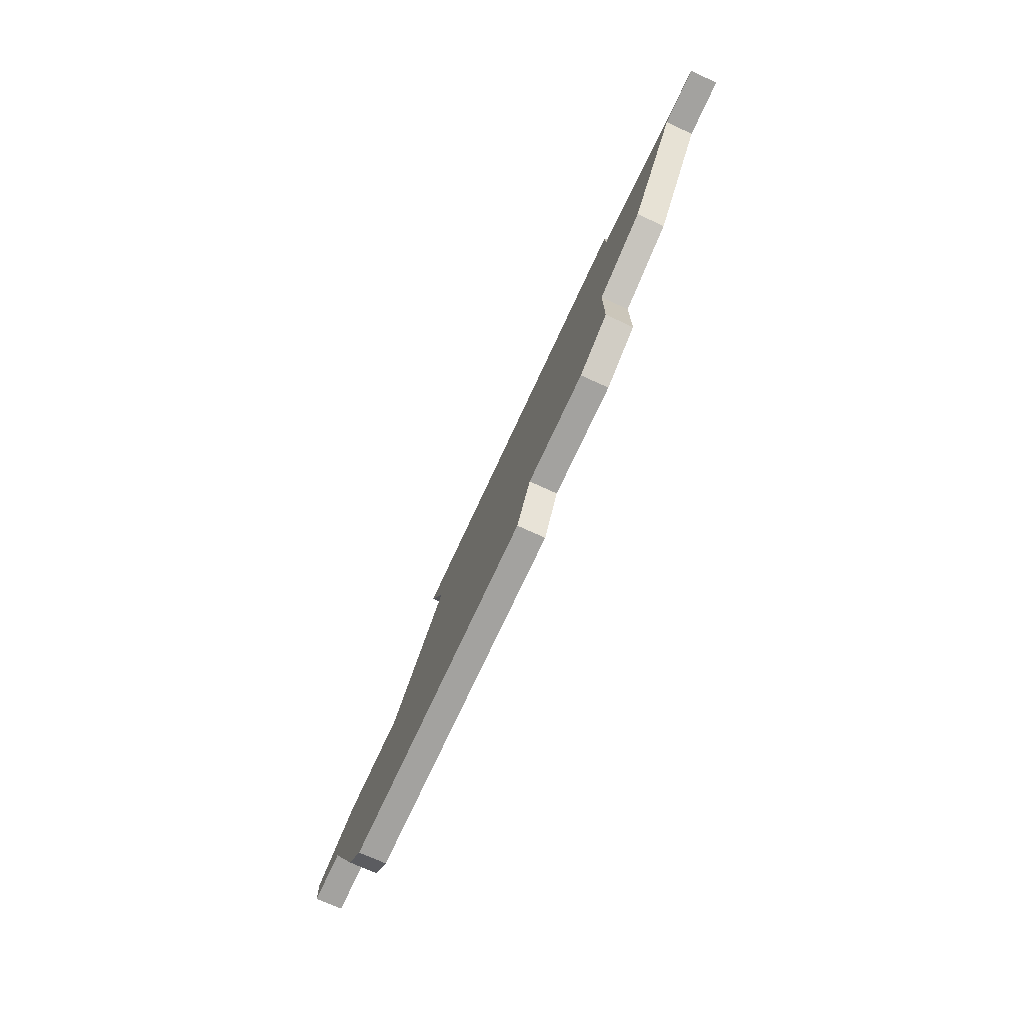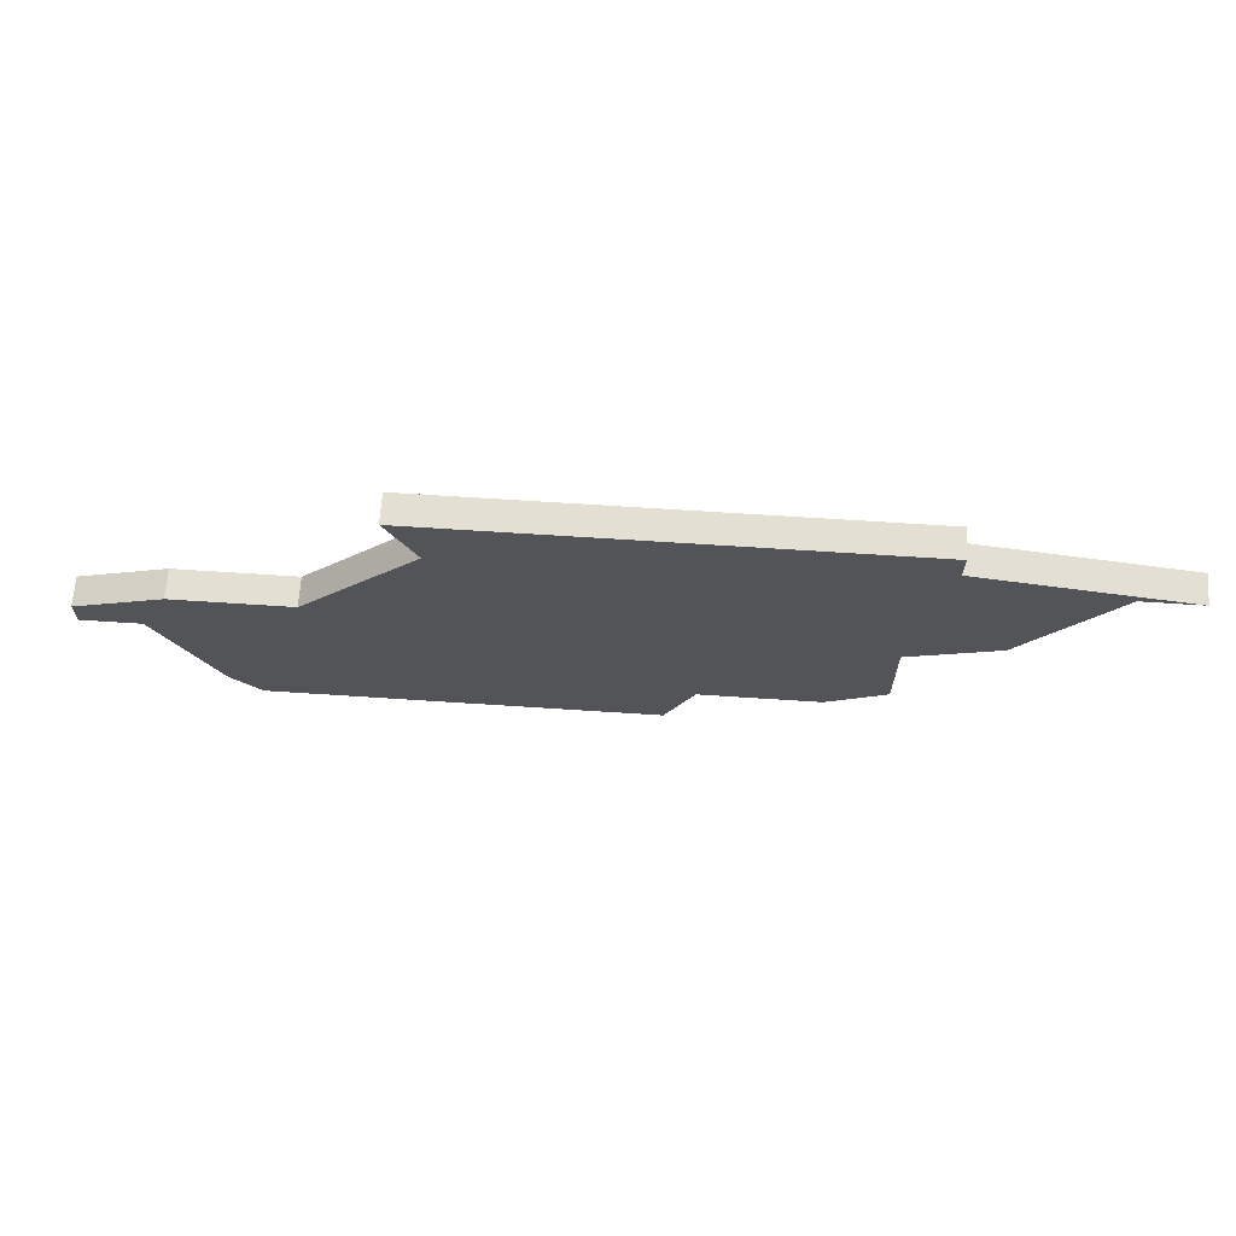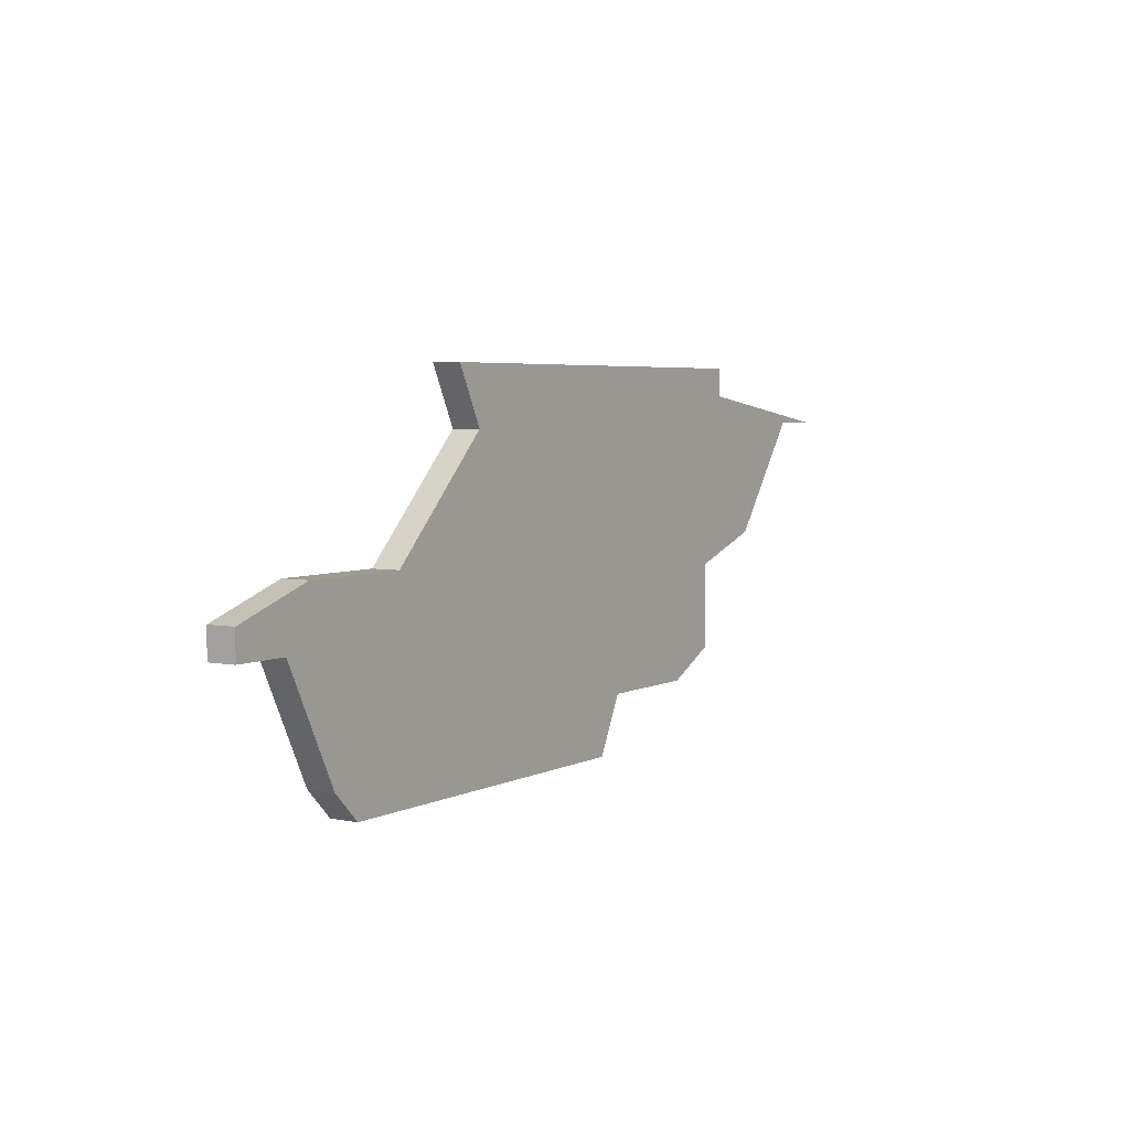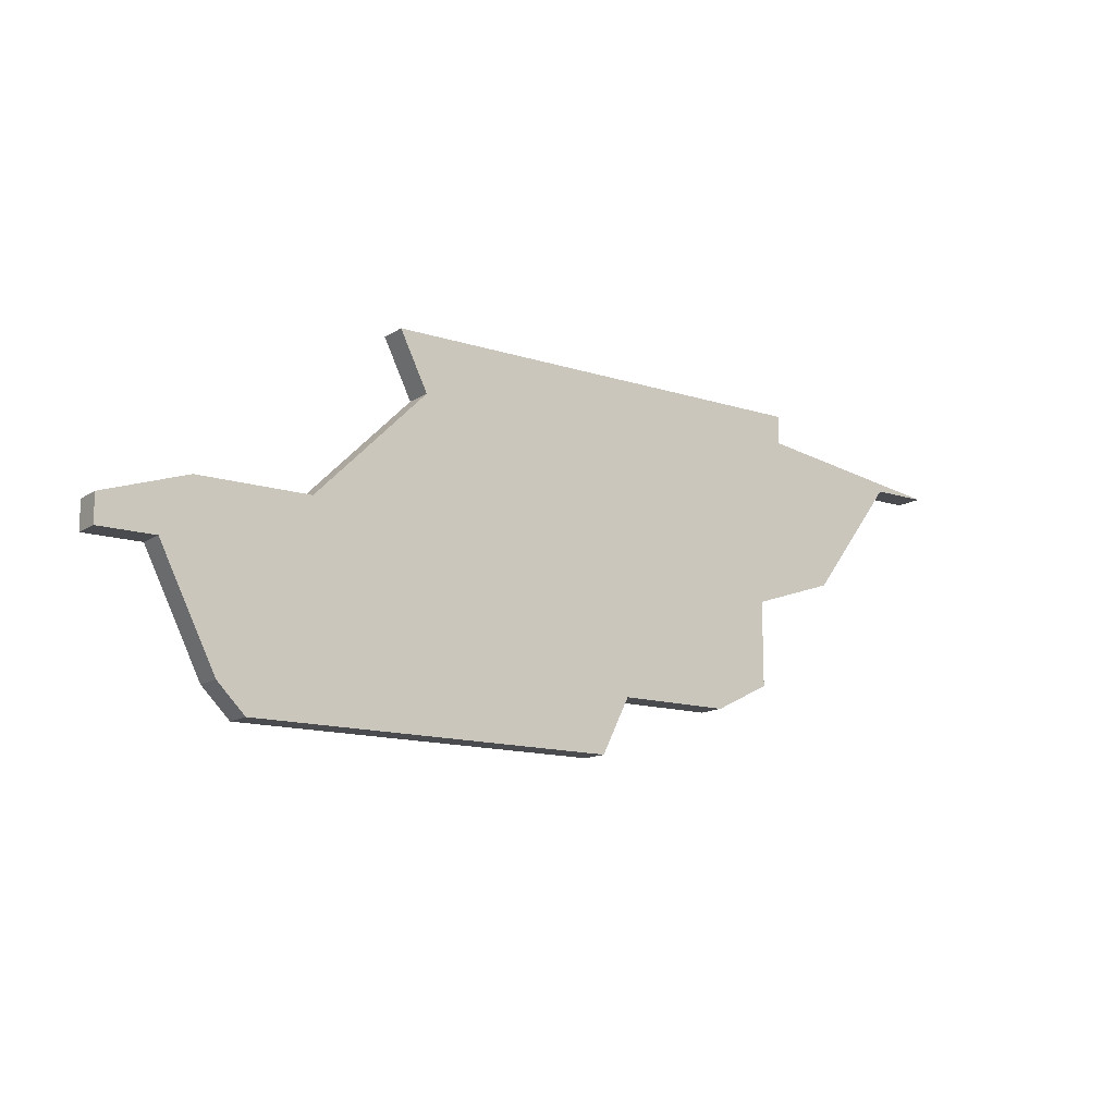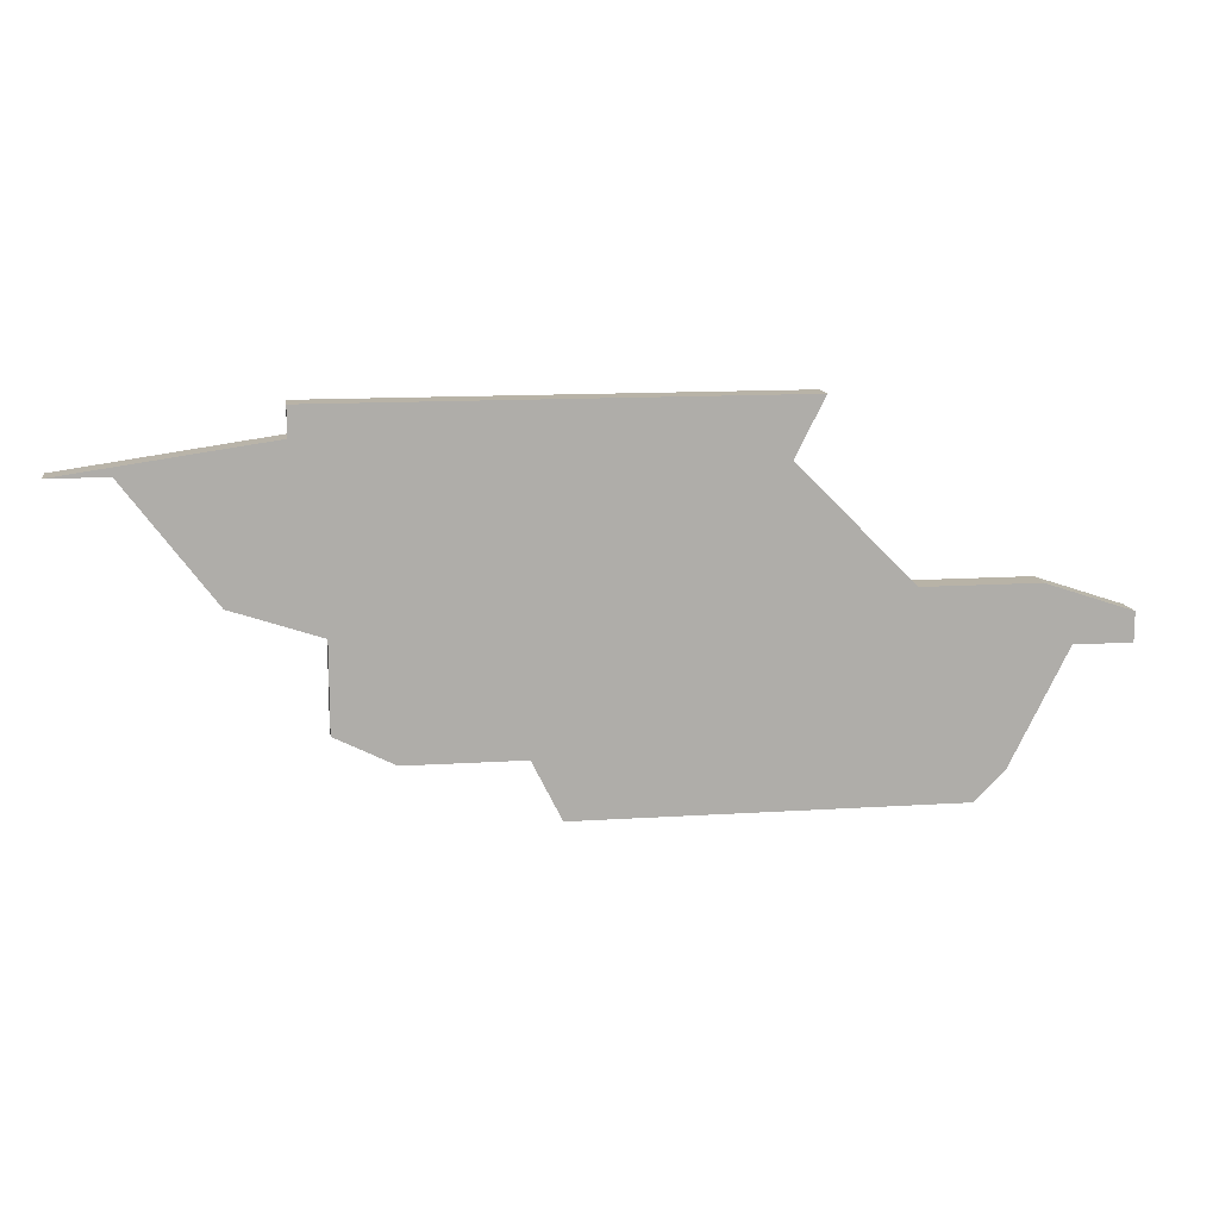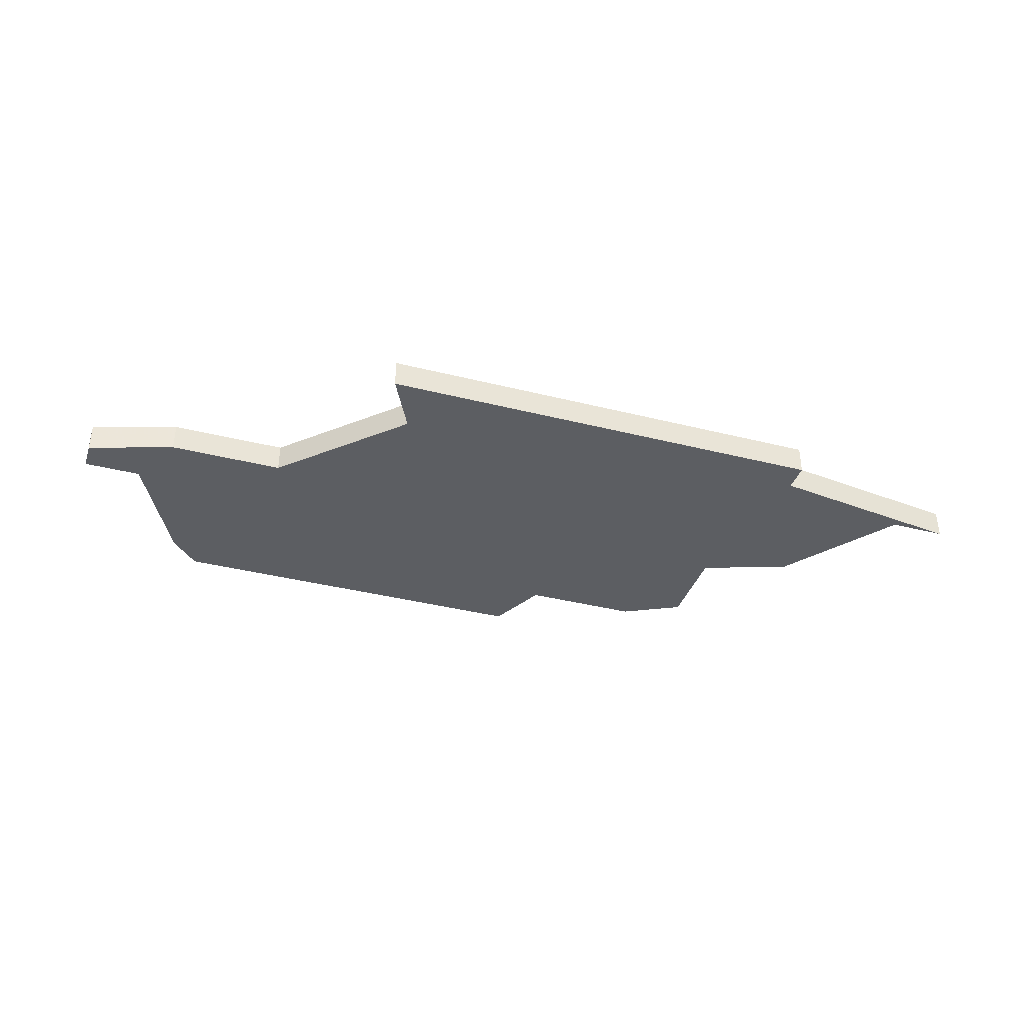
<metadata>
{"format":"obj","ext":"obj","renderer":"f3d","projection":"perspective","resolution":1024,"background":"white","views":[{"elev":-72.6,"azim":-114.7,"up":"+Y"},{"elev":66.4,"azim":-176.2,"up":"+Y"},{"elev":4.5,"azim":123.0,"up":"+Y"},{"elev":-13.7,"azim":144.3,"up":"+Y"},{"elev":12.9,"azim":-8.5,"up":"+Y"},{"elev":-37.6,"azim":162.1,"up":"+Z"}]}
</metadata>
<code>
v 1767 -1022 0
v 1767 -1022 1
v 1775 -1009 0
v 1775 -1009 1
v 1783 -1017 0
v 1783 -1017 1
v 1766 -1020 0
v 1766 -1020 1
v 1774 -1011 0
v 1774 -1011 1
v 1782 -1015 0
v 1782 -1015 1
v 1757 -1015 0
v 1757 -1015 1
v 1781 -1021 0
v 1781 -1021 1
v 1780 -1022 0
v 1780 -1022 1
v 1754 -1011 0
v 1754 -1011 1
v 1762 -1020 0
v 1762 -1020 1
v 1778 -1015 0
v 1778 -1015 1
v 1752 -1011 0
v 1752 -1011 1
v 1785 -1016 0
v 1785 -1016 1
v 1785 -1017 0
v 1785 -1017 1
v 1760 -1016 0
v 1760 -1016 1
v 1760 -1019 0
v 1760 -1019 1
v 1759 -1009 0
v 1759 -1009 1
v 1759 -1010 0
v 1759 -1010 1
f 21 33 31
f 31 7 21
f 9 31 37
f 25 37 19
f 31 13 37
f 37 35 9
f 13 19 37
f 7 31 9
f 17 1 23
f 27 29 5
f 23 15 17
f 15 23 5
f 9 35 3
f 23 11 5
f 27 5 11
f 9 23 7
f 23 1 7
f 32 34 22
f 22 8 32
f 38 32 10
f 20 38 26
f 38 14 32
f 10 36 38
f 38 20 14
f 10 32 8
f 24 2 18
f 6 30 28
f 18 16 24
f 6 24 16
f 4 36 10
f 6 12 24
f 12 6 28
f 8 24 10
f 8 2 24
f 28 30 27
f 27 30 29
f 12 28 11
f 11 28 27
f 24 12 23
f 23 12 11
f 10 24 9
f 9 24 23
f 4 10 3
f 3 10 9
f 36 4 35
f 35 4 3
f 38 36 37
f 37 36 35
f 26 38 25
f 25 38 37
f 20 26 19
f 19 26 25
f 14 20 13
f 13 20 19
f 32 14 31
f 31 14 13
f 34 32 33
f 33 32 31
f 22 34 21
f 21 34 33
f 8 22 7
f 7 22 21
f 2 8 1
f 1 8 7
f 18 2 17
f 17 2 1
f 16 18 15
f 15 18 17
f 30 6 29
f 29 6 5
f 6 16 5
f 5 16 15

</code>
